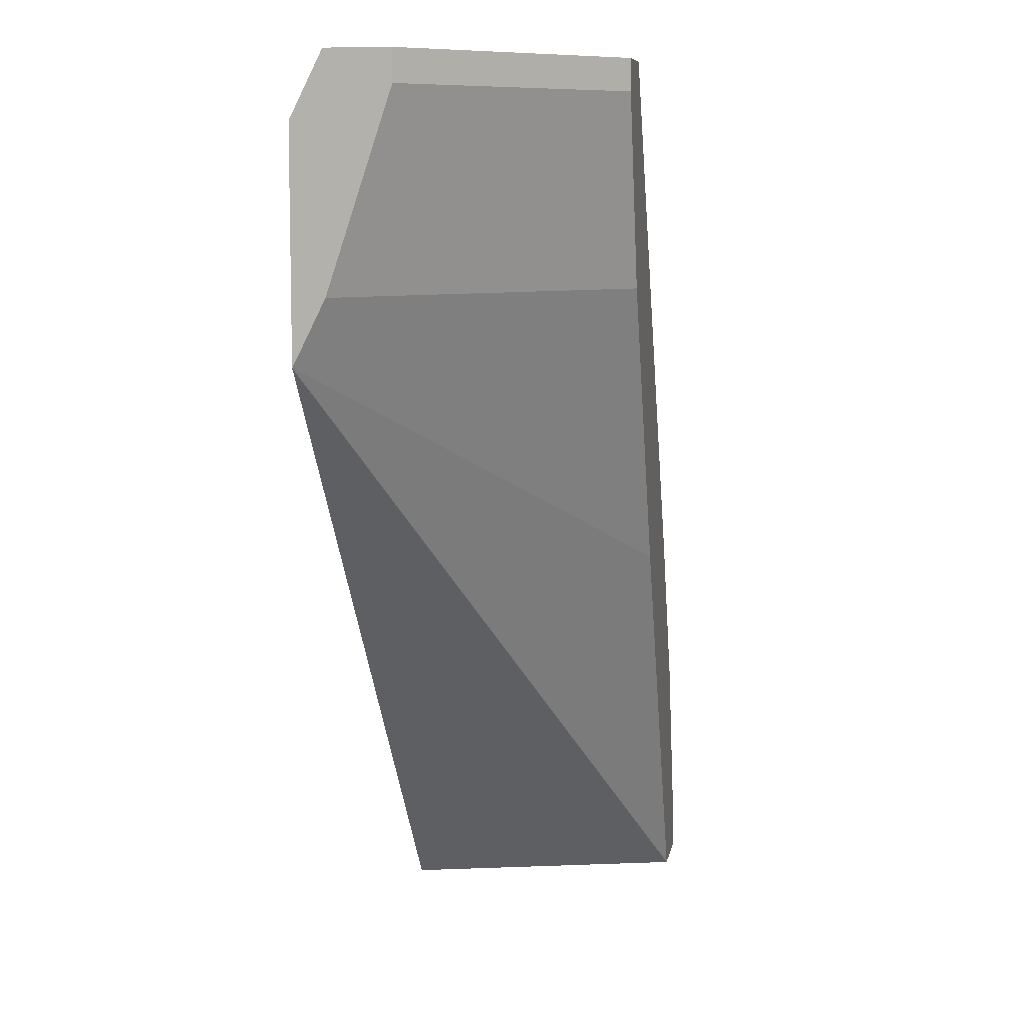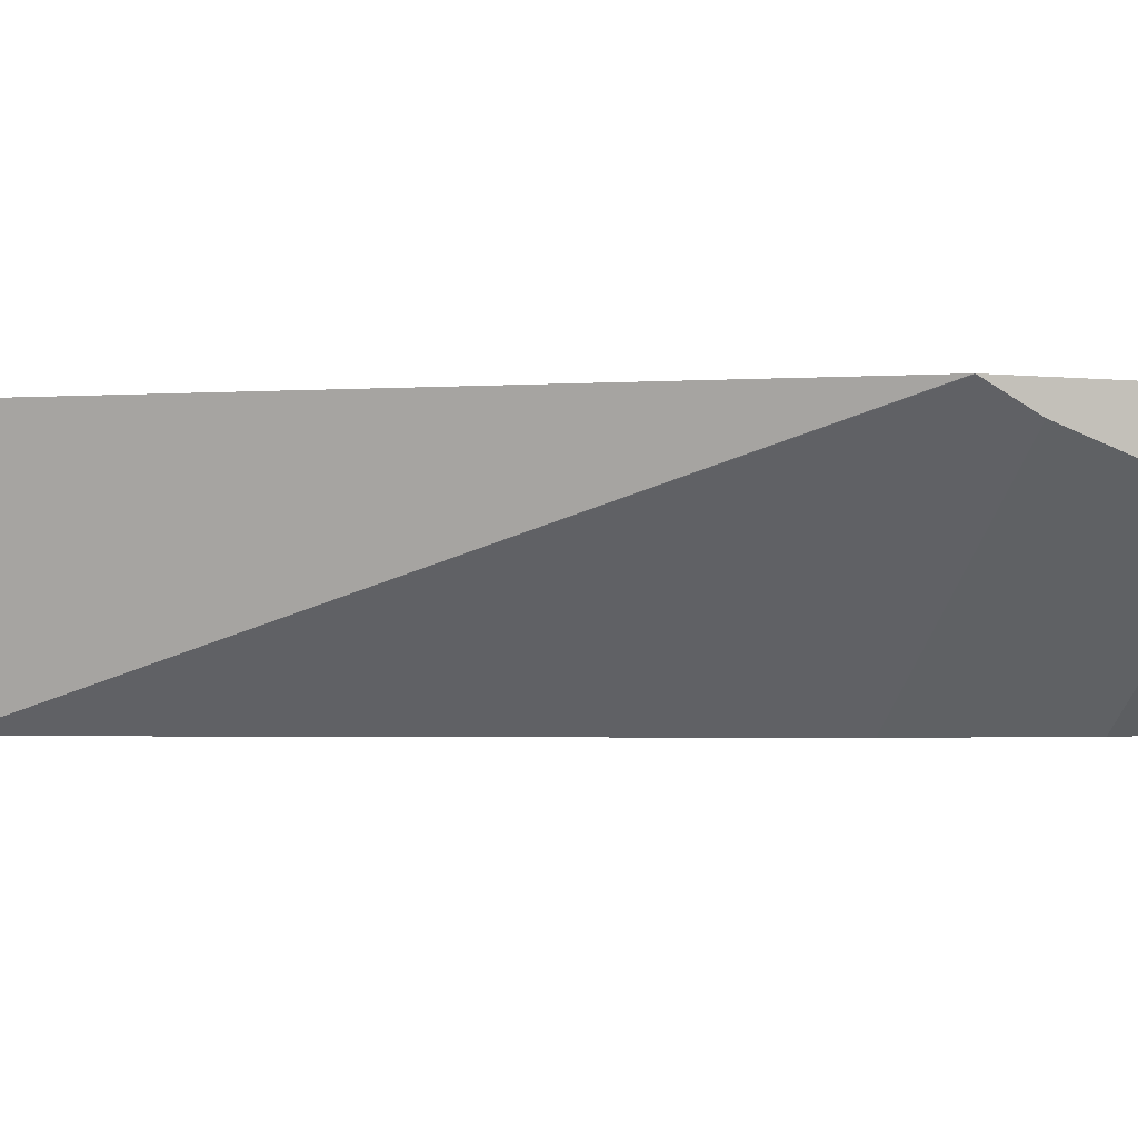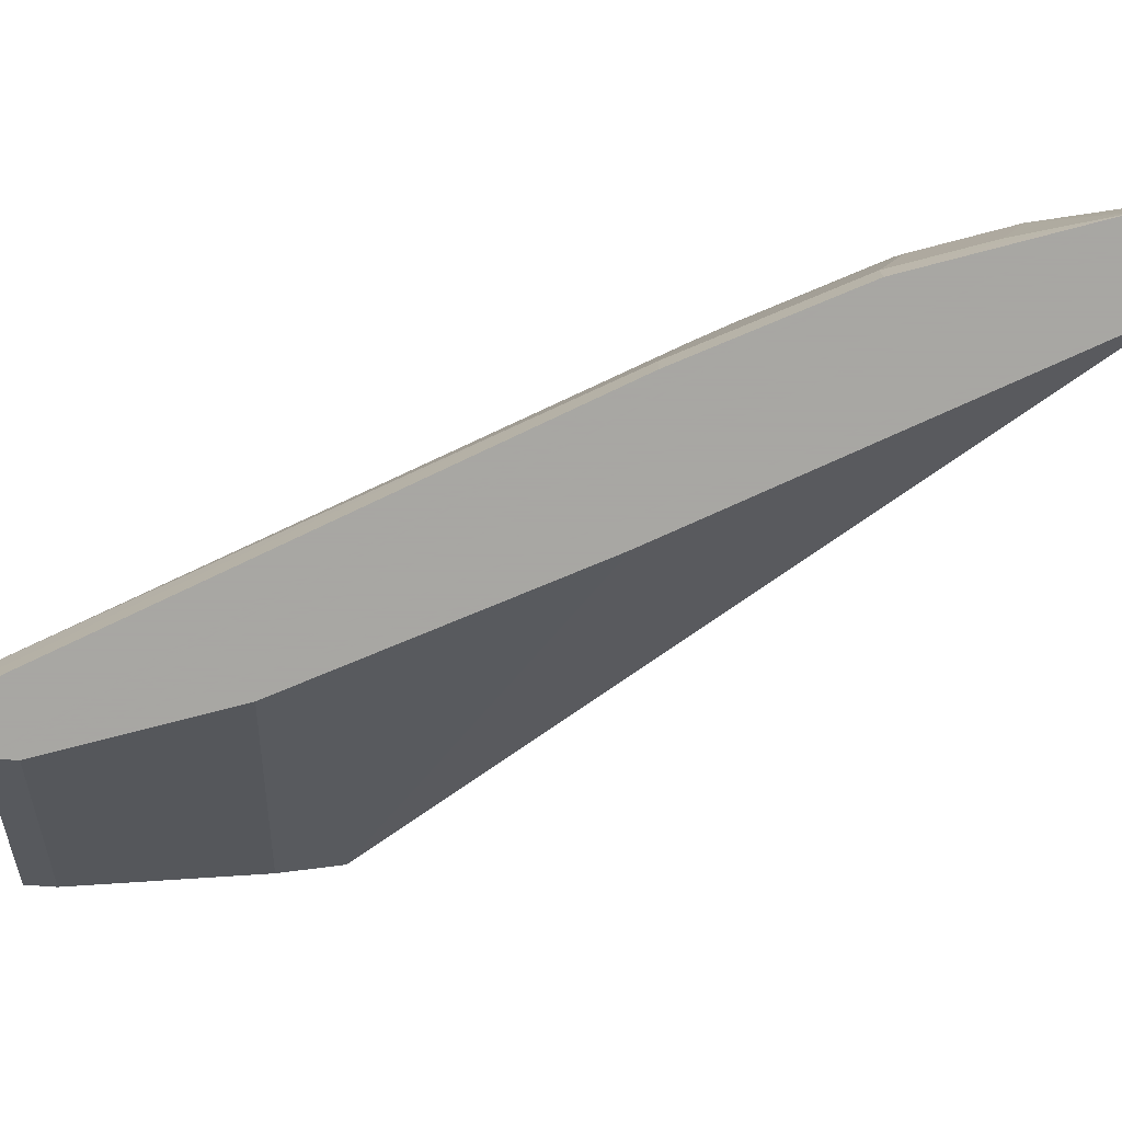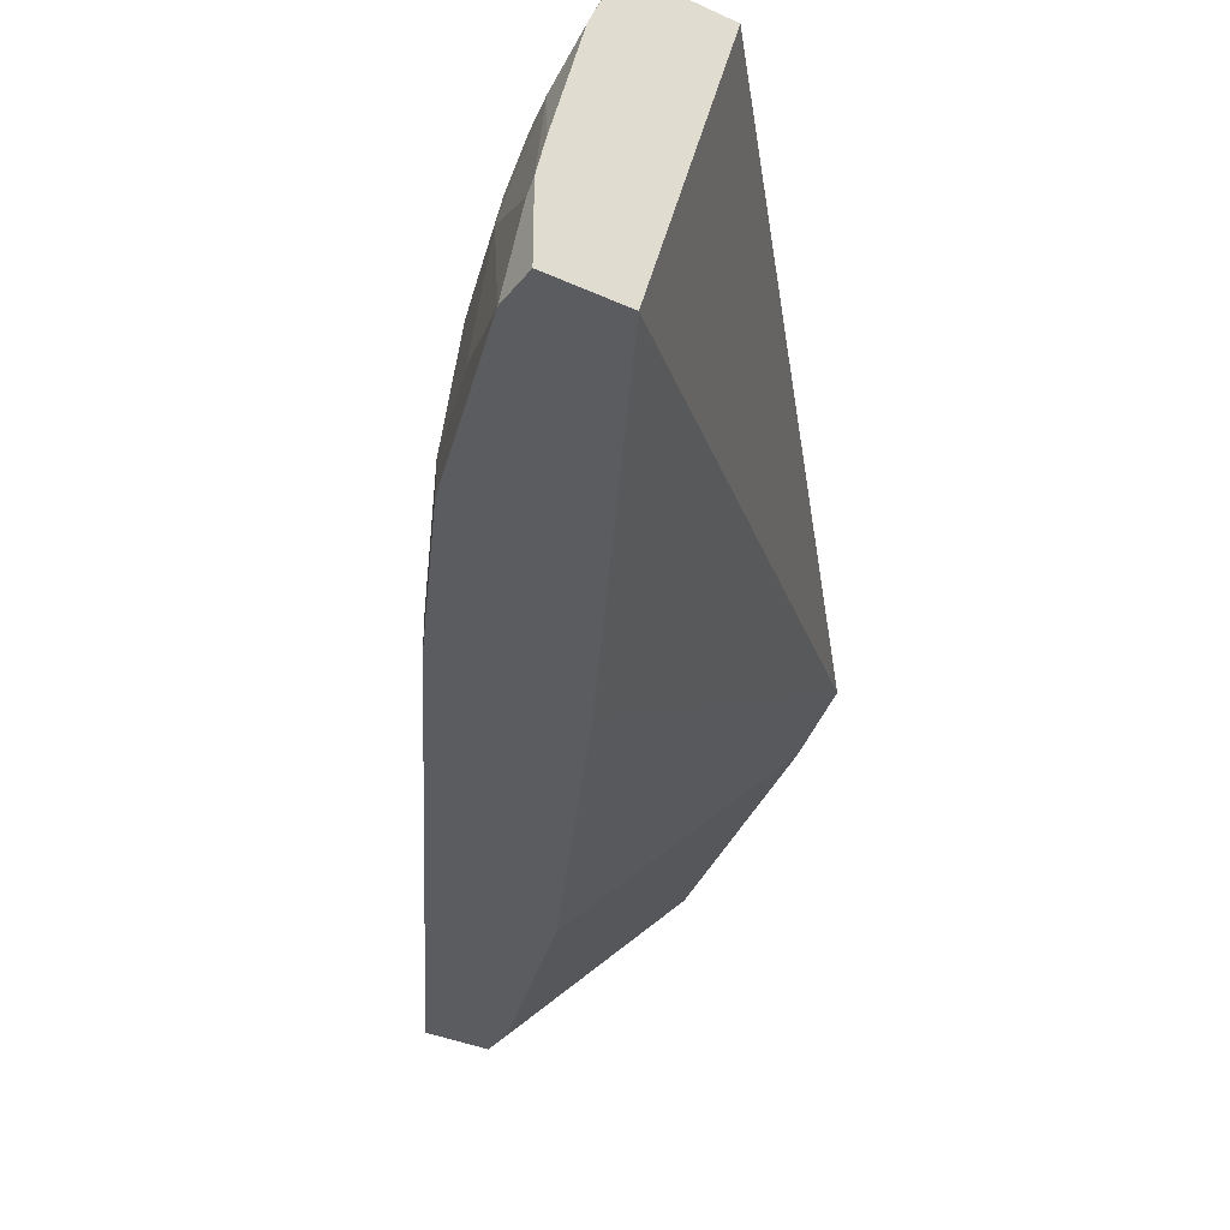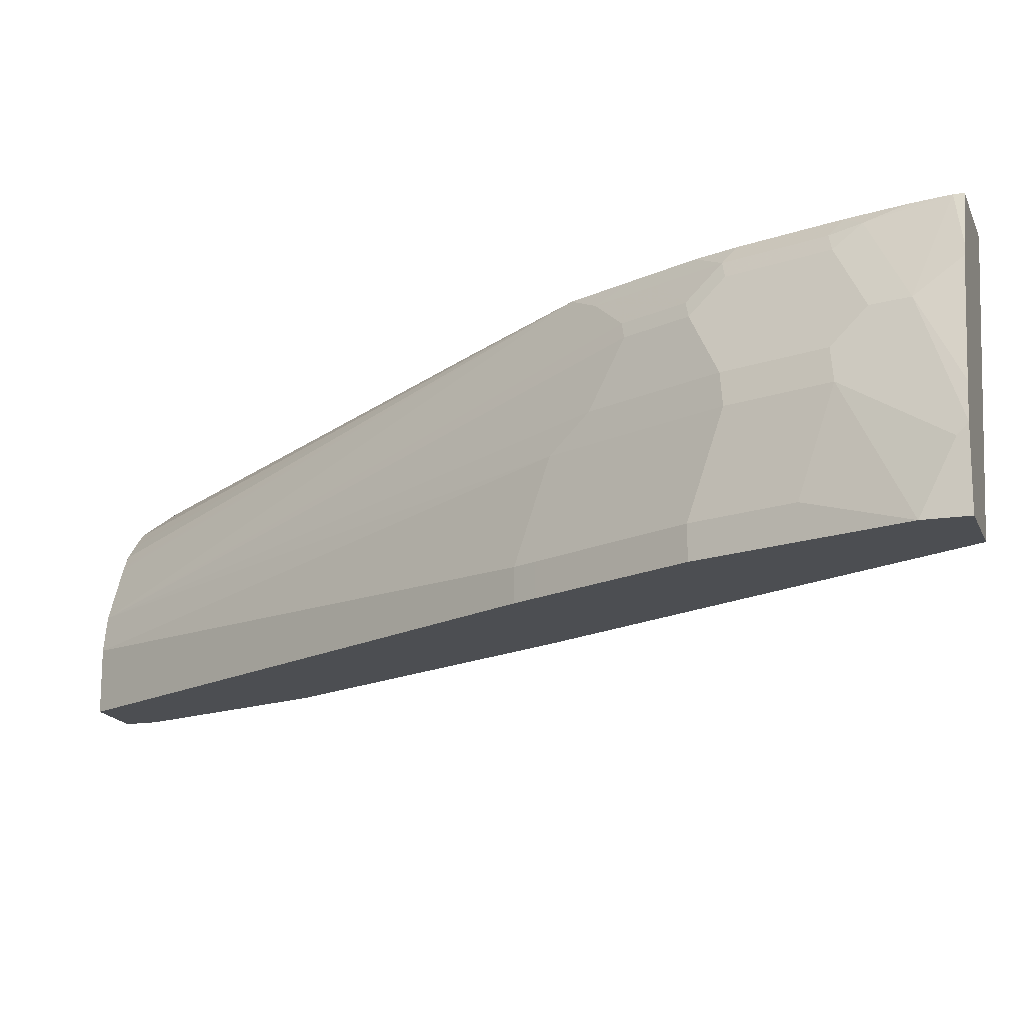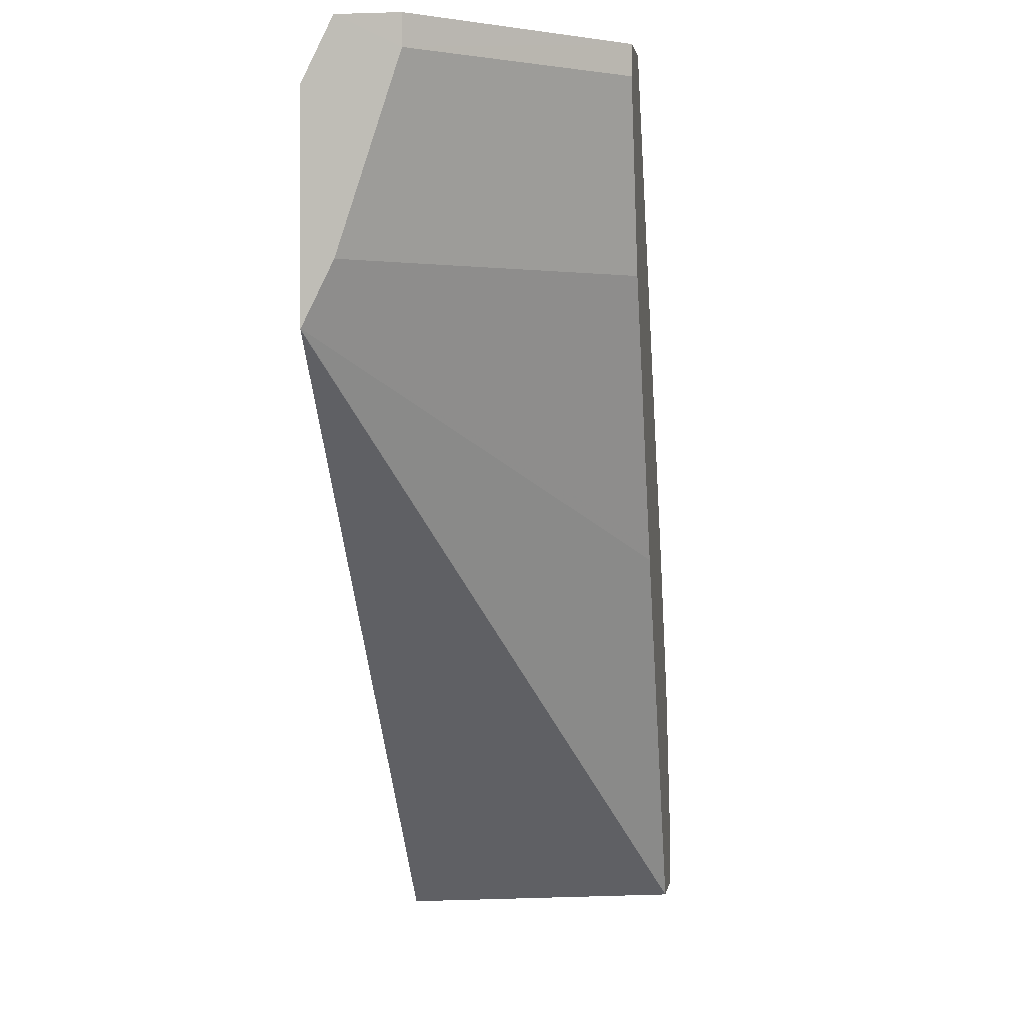
<metadata>
{"format":"obj","ext":"obj","renderer":"f3d","projection":"perspective","resolution":1024,"background":"white","views":[{"elev":8.3,"azim":99.8,"up":"+Y"},{"elev":-1.2,"azim":65.6,"up":"+Z"},{"elev":-74.4,"azim":-93.8,"up":"+Z"},{"elev":-34.0,"azim":-32.1,"up":"+Z"},{"elev":-16.6,"azim":-72.9,"up":"+Z"},{"elev":2.0,"azim":98.7,"up":"+Y"}]}
</metadata>
<code>
v 7.617e-05 0.3299 0.1647
v -1.273e-05 0.3299 0.1238
v -1.273e-05 0.3299 0.1652
v 7.617e-05 0.3164 0.1719
v 7.617e-05 0.3095 0.1238
v -0.1238 0.3298 7.285e-05
v -0.1238 0.3299 0.0002184
v -0.02064 0.3299 0.1652
v 7.617e-05 0.2889 0.1857
v 7.617e-05 0.3027 0.1788
v -0.1238 0.3094 7.285e-05
v 7.617e-05 0.1857 0.1651
v -0.1651 0.1856 7.285e-05
v -0.1505 0.3299 7.285e-05
v -0.0413 0.3299 0.1651
v -0.02064 0.2889 0.1857
v -1.273e-05 0.2678 0.1859
v 7.617e-05 0.2511 0.1859
v 7.617e-05 0.1582 0.1788
v -0.2407 0.0343 7.285e-05
v -0.2338 0.04809 7.285e-05
v -0.1652 0.3299 7.285e-05
v -0.06473 0.3299 0.1599
v -0.0413 0.2914 0.1805
v -0.08255 0.2368 0.1859
v -0.0413 0.2672 0.1859
v -0.02064 0.2678 0.1859
v 7.617e-05 0.1446 0.1859
v 7.617e-05 0.1444 0.1857
v -0.2545 0.006903 7.285e-05
v -0.1652 0.3299 0.02065
v -0.3577 -0.01375 7.285e-05
v -0.1032 0.3299 0.1404
v -0.09286 0.3146 0.1548
v -0.08255 0.3121 0.1599
v -0.09246 0.2269 0.1859
v -1.273e-05 0.144 0.1859
v -0.4055 -0.2746 7.285e-05
v -0.2614 -0.006886 7.285e-05
v -0.1652 0.3299 0.04128
v -0.3577 -0.01375 0.02065
v -0.3646 -0.02748 7.285e-05
v -0.1135 0.3299 0.1341
v -0.3249 -0.03861 0.1859
v -0.2544 0.04803 0.1859
v -0.1032 0.2161 0.1859
v -0.3521 -0.2746 0.1859
v -0.3987 -0.2746 0.02367
v -0.454 -0.2746 7.285e-05
v -0.1599 0.3299 0.0647
v -0.3577 -0.03434 0.08254
v -0.3646 -0.02748 0.02065
v -0.3852 -0.06873 7.285e-05
v -0.1237 0.3299 0.124
v -0.3405 -0.05671 0.1754
v -0.3455 -0.07985 0.1859
v -0.1241 0.3299 0.1237
v -0.1341 0.3299 0.1135
v -0.139 0.3299 0.1055
v -0.1404 0.3299 0.1032
v -0.4126 -0.2746 0.1859
v -0.454 -0.2477 7.285e-05
v -0.454 -0.2746 0.04763
v -0.3662 -0.05932 0.1032
v -0.3662 -0.07991 0.1444
v -0.3611 -0.07737 0.1548
v -0.3852 -0.06873 0.02065
v -0.4127 -0.1444 0.08254
v -0.4075 -0.1418 0.1032
v -0.3869 -0.1006 0.1032
v -0.399 -0.09631 7.285e-05
v -0.4127 -0.1238 0.02065
v -0.3611 -0.09796 0.1754
v -0.3662 -0.1212 0.1859
v -0.4272 -0.2746 0.152
v -0.4126 -0.2684 0.1859
v -0.4127 -0.1239 7.285e-05
v -0.454 -0.2682 0.04128
v -0.4333 -0.2063 0.08254
v -0.4333 -0.1857 0.02065
v -0.4488 -0.2746 0.07084
v -0.4333 -0.2476 0.1238
v -0.3869 -0.1212 0.1444
v -0.3817 -0.1186 0.1548
v -0.4282 -0.2037 0.1032
v -0.3869 -0.1418 0.1651
v -0.4058 -0.11 7.285e-05
v -0.3817 -0.1393 0.1754
v -0.3765 -0.147 0.1859
v -0.4302 -0.2746 0.1444
v -0.4075 -0.2453 0.1859
v -0.4058 -0.2201 0.1788
v -0.4127 -0.227 0.1651
v -0.4075 -0.2037 0.1651
v -0.4282 -0.2244 0.1238
v -0.4024 -0.2012 0.1754
v -0.3971 -0.2089 0.1859
f 44 57 58
f 44 58 59
f 50 64 65
f 44 59 60
f 44 60 50
f 44 50 55
f 49 63 78
f 49 78 62
f 50 51 64
f 51 68 69
f 50 66 55
f 51 52 67
f 51 67 72
f 51 72 68
f 51 69 70
f 51 70 64
f 53 71 72
f 53 72 67
f 55 66 84
f 55 84 73
f 50 65 66
f 44 54 57
f 38 75 90
f 43 54 44
f 32 52 41
f 55 73 56
f 33 43 34
f 34 44 45
f 34 45 35
f 35 46 36
f 35 45 46
f 37 47 48
f 37 48 38
f 44 55 56
f 38 48 47
f 38 61 75
f 38 90 81
f 38 81 63
f 38 63 49
f 40 41 51
f 40 51 50
f 41 52 51
f 42 53 67
f 42 67 52
f 38 47 61
f 56 73 88
f 75 76 82
f 61 76 75
f 76 91 92
f 76 92 93
f 76 93 82
f 79 82 85
f 81 90 82
f 82 93 94
f 82 94 95
f 82 95 85
f 83 86 84
f 75 82 90
f 84 86 88
f 86 94 96
f 86 96 88
f 88 96 89
f 89 96 97
f 91 97 92
f 92 97 96
f 92 96 94
f 92 94 93
f 32 42 52
f 85 95 94
f 56 88 74
f 74 88 89
f 72 87 77
f 62 72 77
f 62 78 79
f 62 79 80
f 62 80 72
f 63 81 82
f 63 82 79
f 63 79 78
f 64 70 65
f 65 70 83
f 73 84 88
f 65 83 66
f 68 72 80
f 68 80 79
f 68 79 85
f 68 85 69
f 69 85 94
f 69 94 86
f 69 86 83
f 69 83 70
f 71 87 72
f 66 83 84
f 31 41 40
f 34 43 44
f 29 38 39
f 1 12 5
f 1 5 2
f 2 6 7
f 2 5 6
f 3 8 16
f 3 16 9
f 3 9 10
f 3 10 4
f 5 11 6
f 1 19 12
f 5 12 13
f 6 14 7
f 6 11 13
f 6 13 21
f 6 21 20
f 6 20 30
f 6 30 39
f 6 39 38
f 6 38 49
f 6 49 62
f 5 13 11
f 1 29 19
f 1 28 29
f 1 18 28
f 29 39 30
f 1 2 7
f 1 7 14
f 1 14 22
f 1 22 31
f 1 31 40
f 1 40 50
f 1 50 60
f 1 60 59
f 1 59 58
f 1 58 57
f 1 57 54
f 1 54 43
f 1 43 33
f 1 33 23
f 1 23 15
f 1 15 8
f 1 8 3
f 1 3 4
f 1 4 10
f 1 9 18
f 6 62 77
f 6 77 87
f 1 10 9
f 6 71 53
f 17 74 89
f 17 89 97
f 17 97 91
f 17 91 76
f 17 76 61
f 17 61 47
f 17 47 37
f 17 37 28
f 17 28 18
f 17 56 74
f 19 29 30
f 22 41 31
f 23 33 34
f 23 34 35
f 23 35 36
f 23 36 25
f 23 25 24
f 28 37 29
f 6 87 71
f 29 37 38
f 22 32 41
f 17 44 56
f 19 30 20
f 17 46 45
f 6 53 42
f 6 42 32
f 17 45 44
f 6 32 22
f 6 22 14
f 8 15 16
f 9 16 27
f 9 17 18
f 12 19 20
f 12 20 21
f 9 27 17
f 15 23 24
f 15 24 16
f 16 24 25
f 17 36 46
f 16 25 26
f 16 26 27
f 17 27 26
f 17 26 25
f 12 21 13
f 17 25 36

</code>
